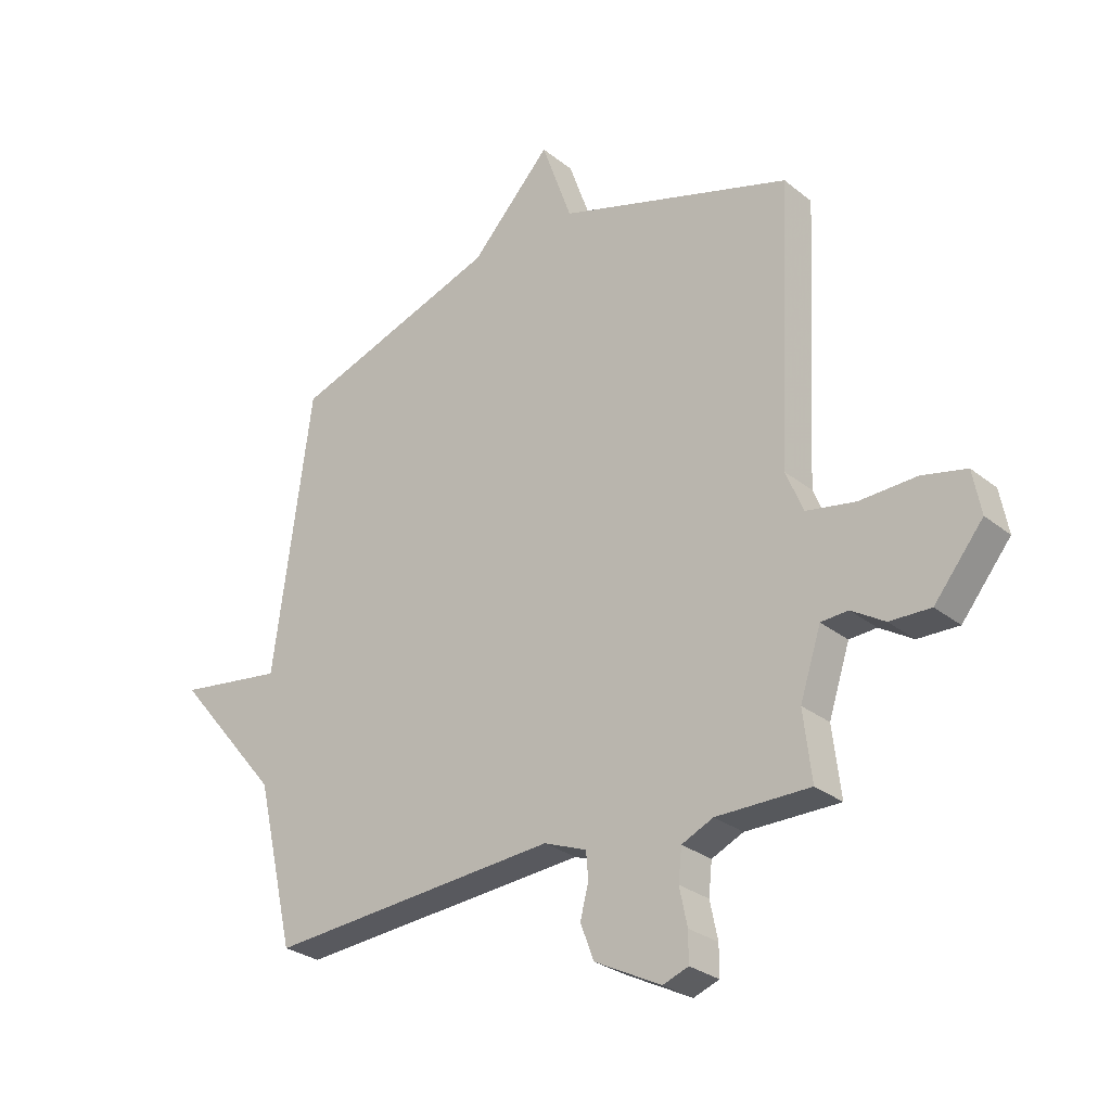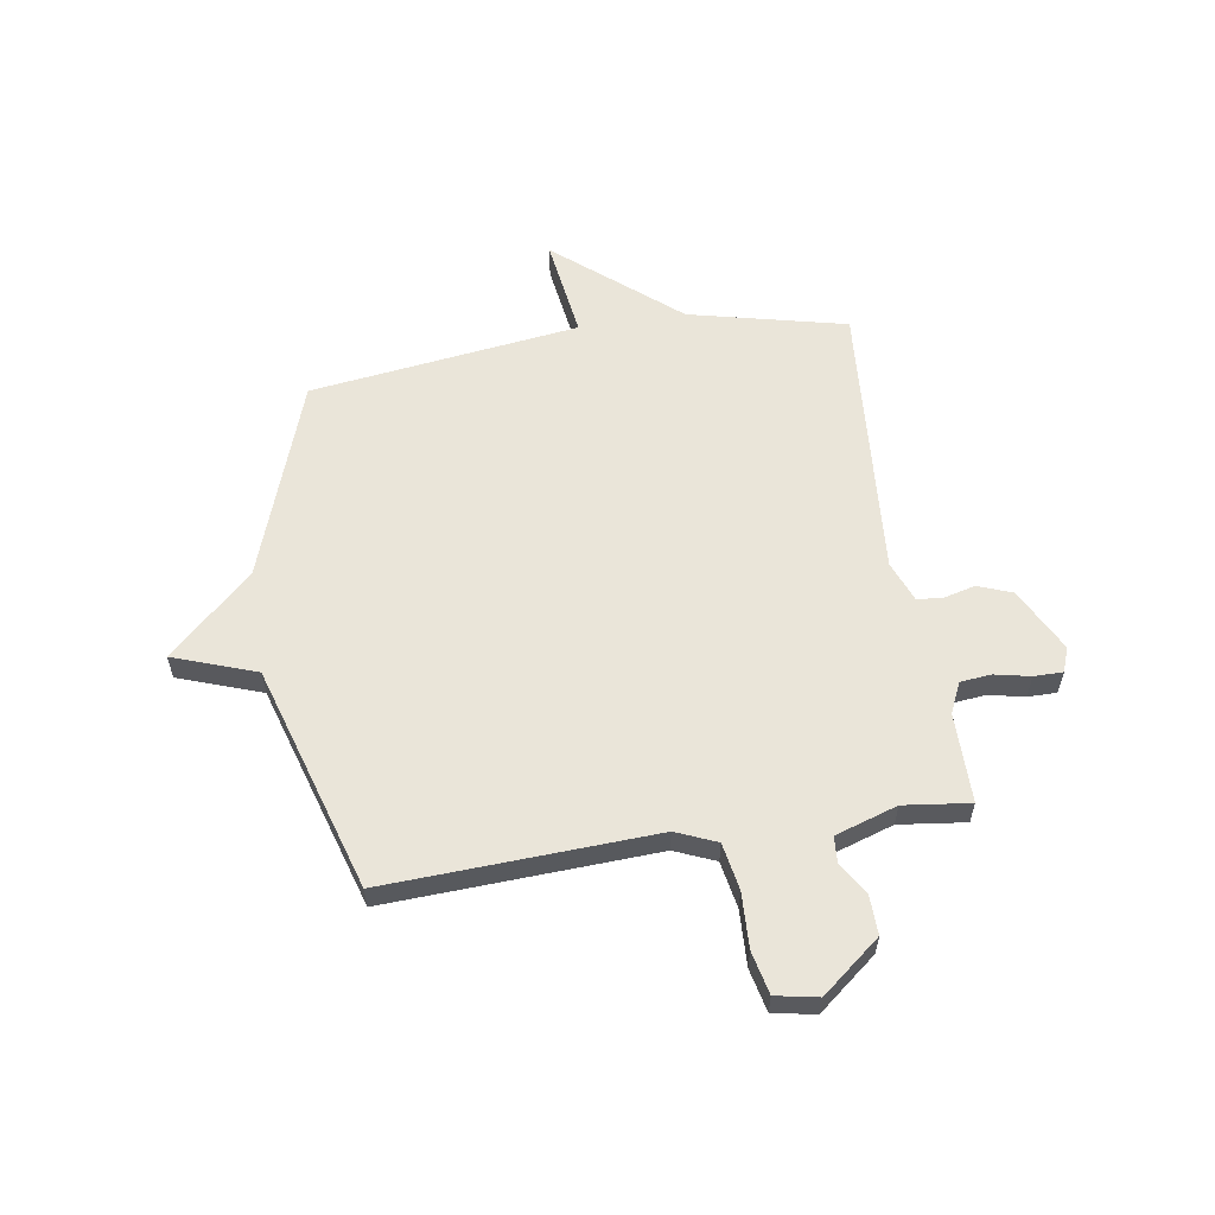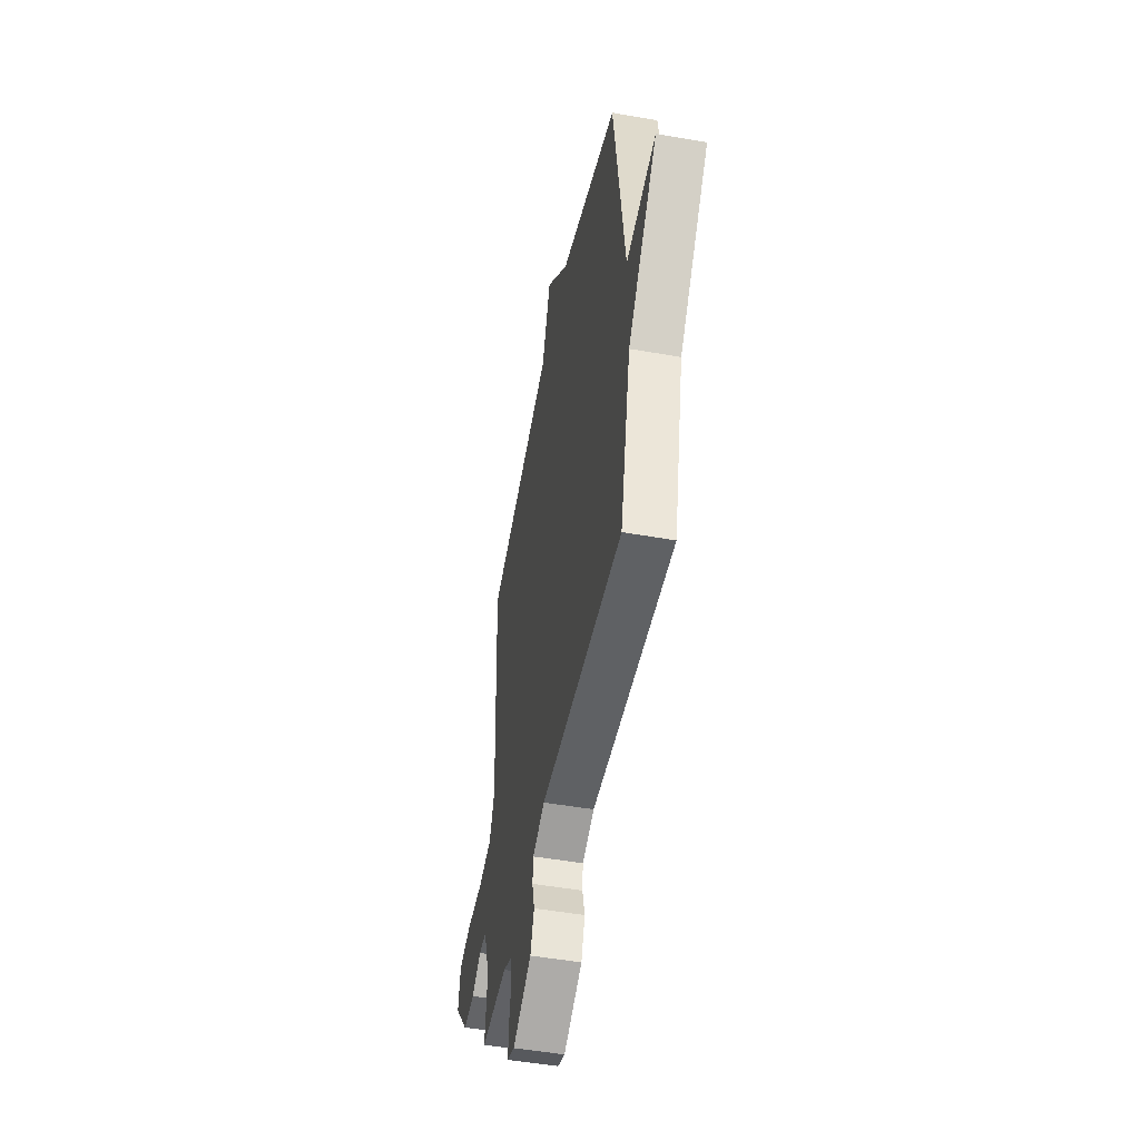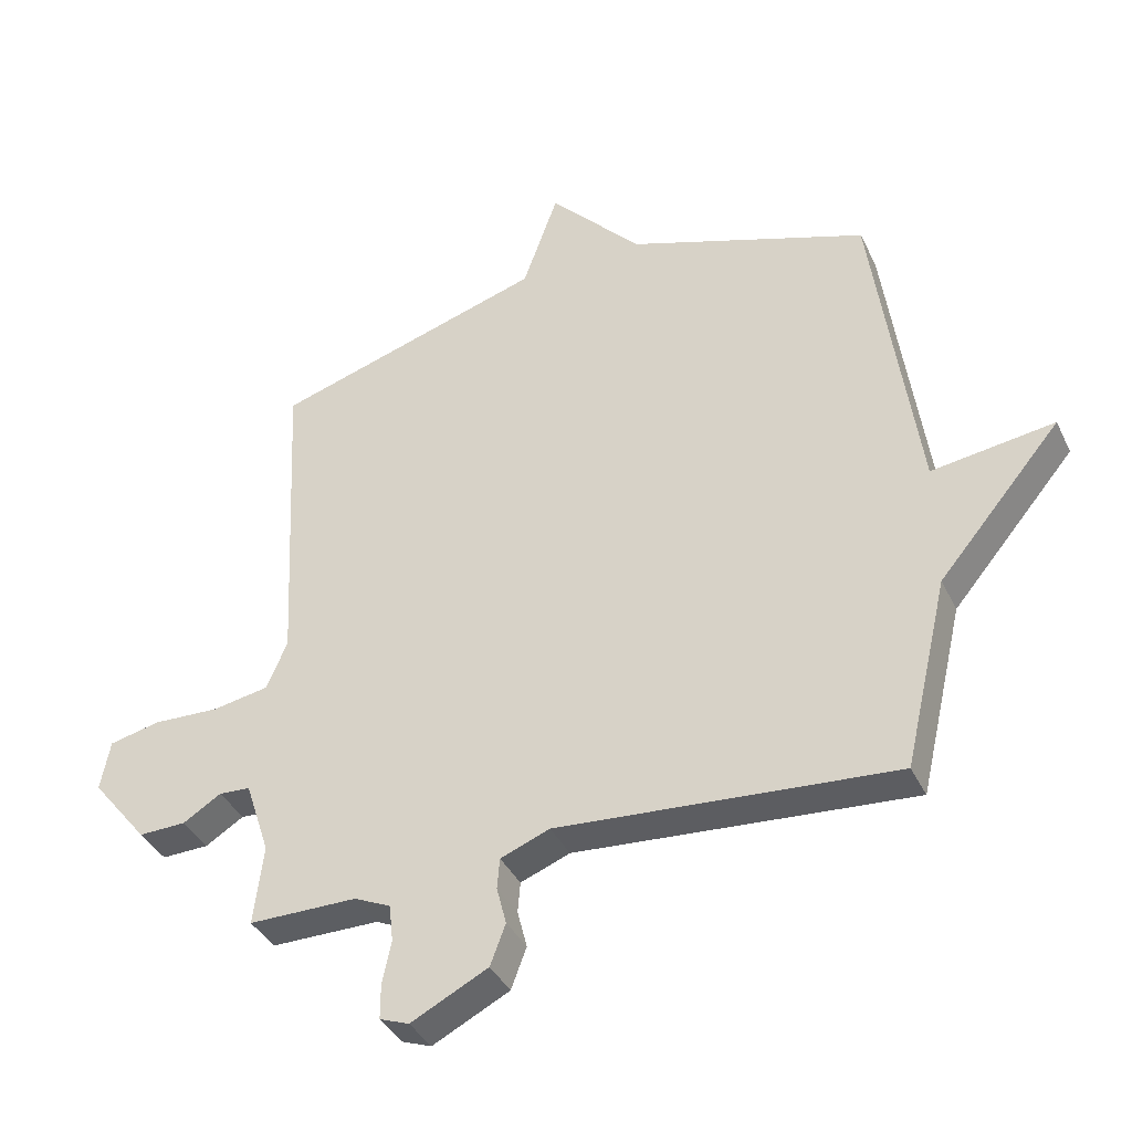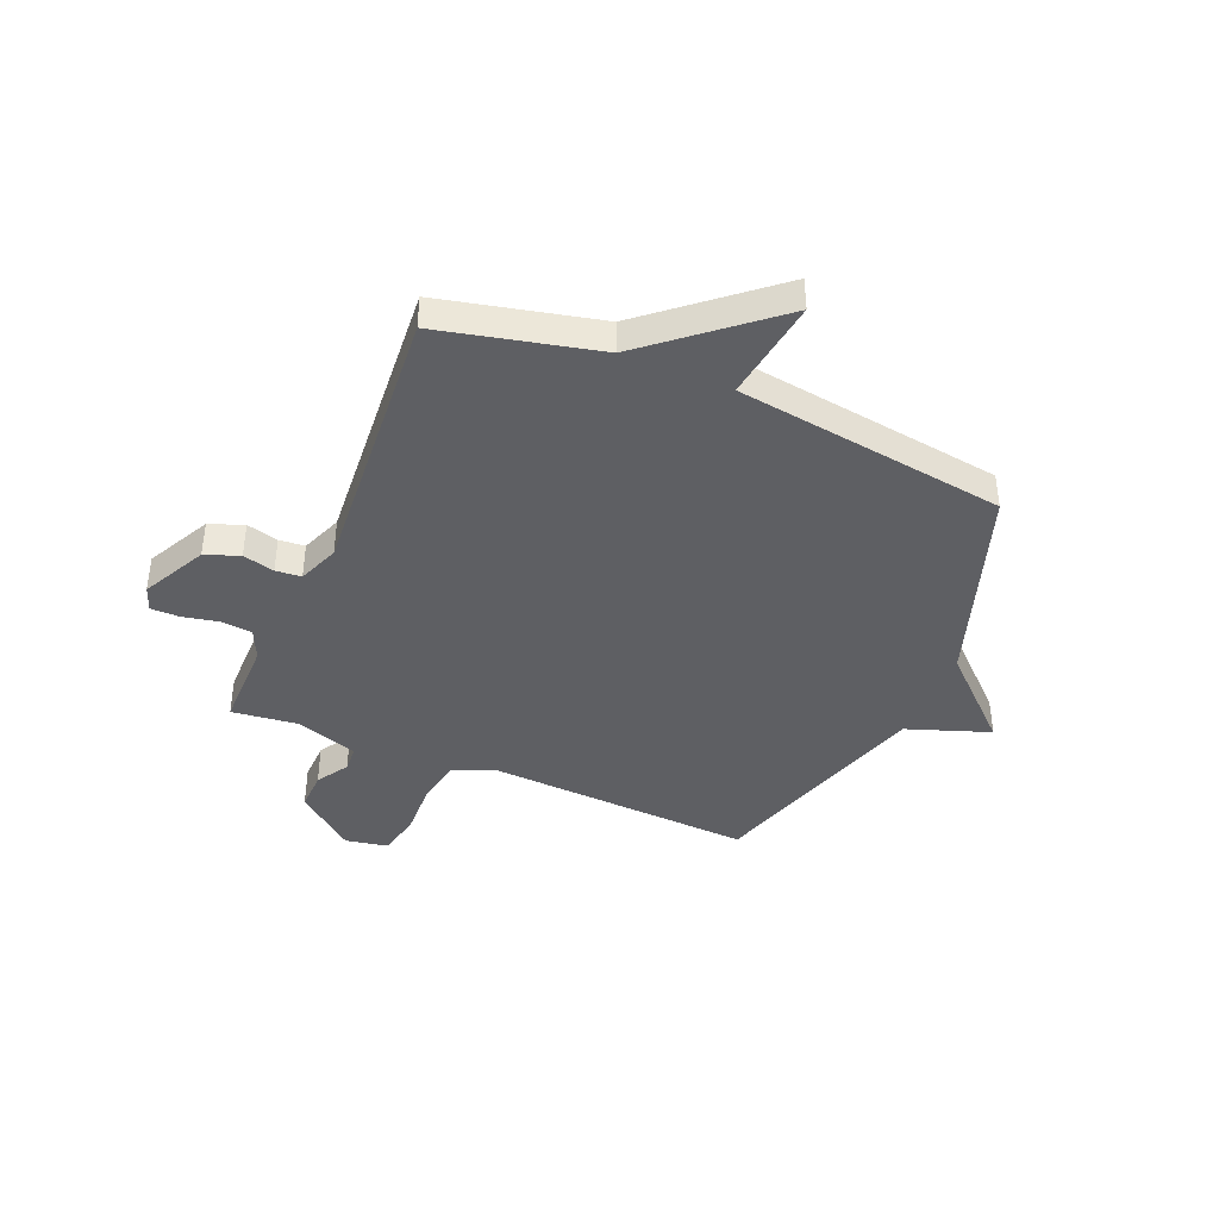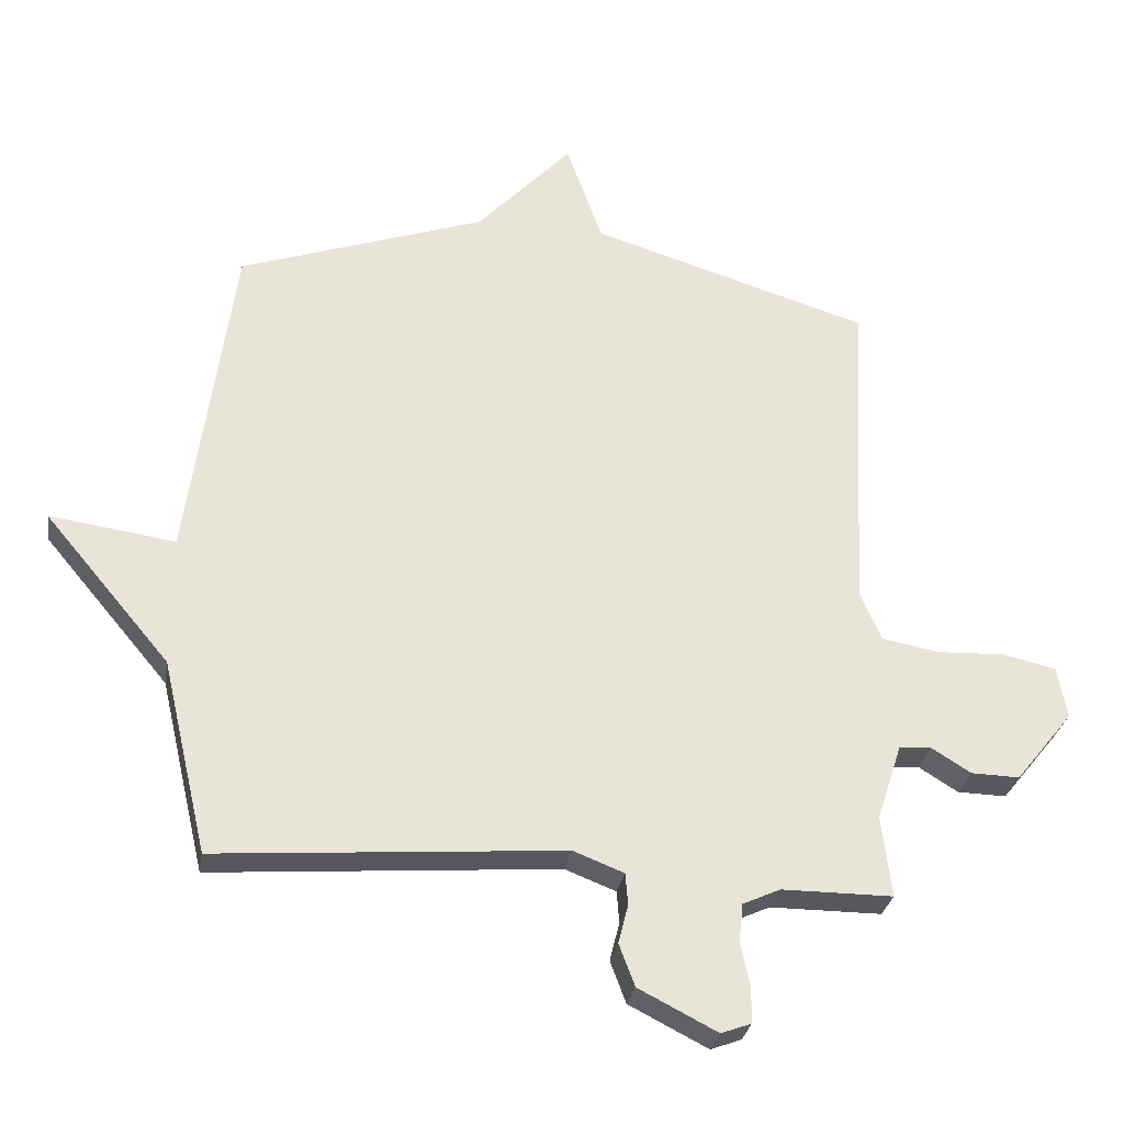
<metadata>
{"format":"obj","ext":"obj","renderer":"f3d","projection":"perspective","resolution":1024,"background":"white","views":[{"elev":-28.0,"azim":39.8,"up":"+Z"},{"elev":58.3,"azim":81.2,"up":"+Y"},{"elev":-49.6,"azim":-101.0,"up":"+Z"},{"elev":-38.2,"azim":-156.4,"up":"+Z"},{"elev":-41.1,"azim":-112.9,"up":"+Y"},{"elev":-28.9,"azim":-9.2,"up":"+Z"}]}
</metadata>
<code>
v 0.5 0.07 -0.5
v 0.331 0.07 -0.5
v 0.274 0.07 -0.526
v 0.268 0.07 -0.584
v 0.282 0.07 -0.651
v 0.282 0.07 -0.705
v 0.236 0.07 -0.722
v 0.116 0.07 -0.661
v 0.092 0.07 -0.597
v 0.107 0.07 -0.538
v 0.103 0.07 -0.49
v 0.026 0.07 -0.46
v -0.5 0.07 -0.5
v -0.569 0.07 -0.205
v -0.76 0.07 0.022
v -0.569 0.07 -0.005
v -0.5 0.07 0.5
v -0.124 0.07 0.63
v 0.021 0.07 0.785
v 0.076 0.07 0.63
v 0.5 0.07 0.5
v 0.475 0.07 -0.002
v 0.507 0.07 -0.078
v 0.595 0.07 -0.094
v 0.699 0.07 -0.09
v 0.779 0.07 -0.108
v 0.794 0.07 -0.187
v 0.706 0.07 -0.296
v 0.632 0.07 -0.294
v 0.572 0.07 -0.257
v 0.523 0.07 -0.26
v 0.485 0.07 -0.376
v 0.5 0 -0.5
v 0.331 0 -0.5
v 0.274 0 -0.526
v 0.268 0 -0.584
v 0.282 0 -0.651
v 0.282 0 -0.705
v 0.236 0 -0.722
v 0.116 0 -0.661
v 0.092 0 -0.597
v 0.107 0 -0.538
v 0.103 0 -0.49
v 0.026 0 -0.46
v -0.5 0 -0.5
v -0.569 0 -0.205
v -0.76 0 0.022
v -0.569 0 -0.005
v -0.5 0 0.5
v -0.124 0 0.63
v 0.021 0 0.785
v 0.076 0 0.63
v 0.5 0 0.5
v 0.475 0 -0.002
v 0.507 0 -0.078
v 0.595 0 -0.094
v 0.699 0 -0.09
v 0.779 0 -0.108
v 0.794 0 -0.187
v 0.706 0 -0.296
v 0.632 0 -0.294
v 0.572 0 -0.257
v 0.523 0 -0.26
v 0.485 0 -0.376
f 28 29 30
f 27 28 30
f 26 27 30
f 25 26 30
f 24 25 30
f 23 24 30 31
f 22 23 31 32
f 20 21 22
f 18 19 20
f 20 22 32
f 18 20 32
f 17 18 32
f 16 17 32
f 32 1 2
f 16 32 2
f 15 16 2
f 14 15 2
f 8 9 10
f 7 8 10
f 6 7 10
f 5 6 10
f 4 5 10
f 3 4 10 11
f 2 3 11 12
f 12 13 14
f 2 12 14
f 62 61 60
f 62 60 59
f 62 59 58
f 62 58 57
f 62 57 56
f 63 62 56 55
f 64 63 55 54
f 54 53 52
f 52 51 50
f 64 54 52
f 64 52 50
f 64 50 49
f 64 49 48
f 34 33 64
f 34 64 48
f 34 48 47
f 34 47 46
f 42 41 40
f 42 40 39
f 42 39 38
f 42 38 37
f 42 37 36
f 43 42 36 35
f 44 43 35 34
f 46 45 44
f 46 44 34
f 1 33 34 2
f 2 34 35 3
f 3 35 36 4
f 4 36 37 5
f 5 37 38 6
f 6 38 39 7
f 7 39 40 8
f 8 40 41 9
f 9 41 42 10
f 10 42 43 11
f 11 43 44 12
f 12 44 45 13
f 13 45 46 14
f 14 46 47 15
f 15 47 48 16
f 16 48 49 17
f 17 49 50 18
f 18 50 51 19
f 19 51 52 20
f 20 52 53 21
f 21 53 54 22
f 22 54 55 23
f 23 55 56 24
f 24 56 57 25
f 25 57 58 26
f 26 58 59 27
f 27 59 60 28
f 28 60 61 29
f 29 61 62 30
f 30 62 63 31
f 31 63 64 32
f 32 64 33 1

</code>
